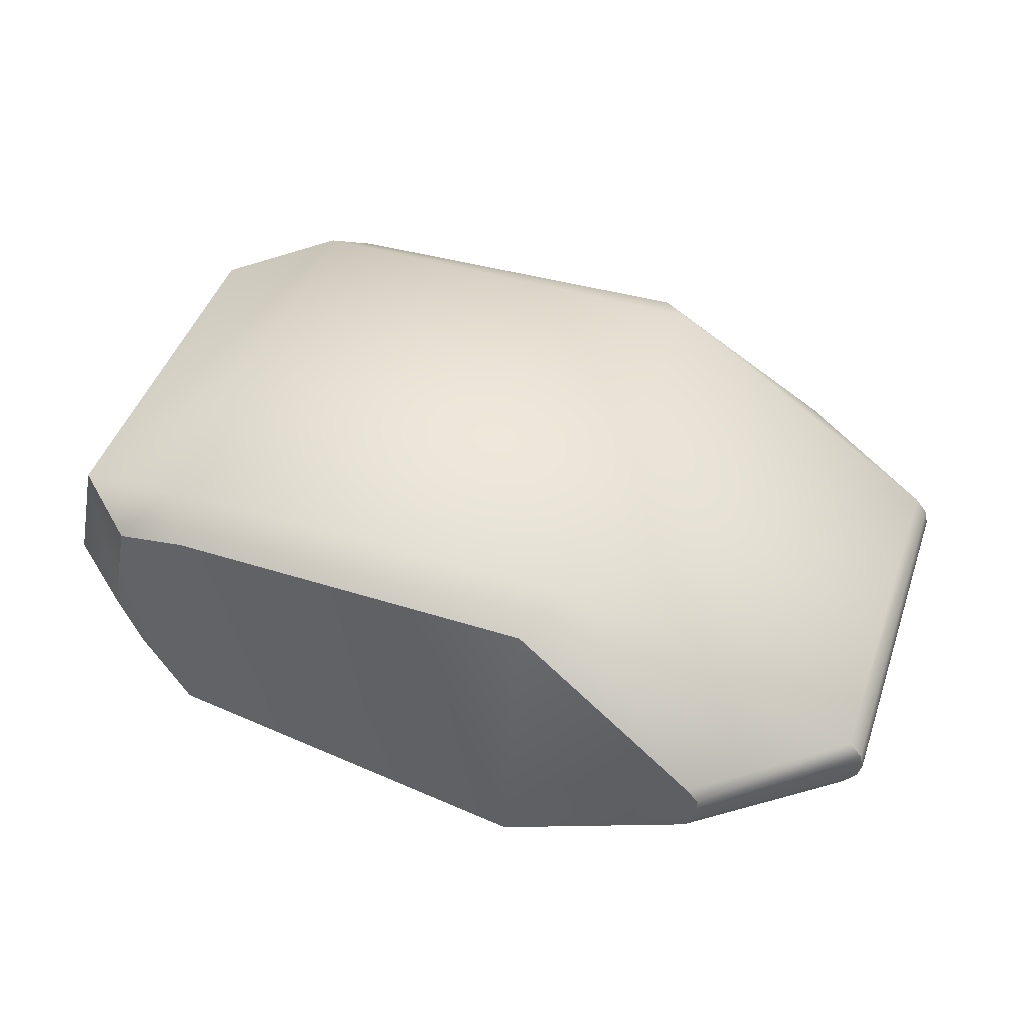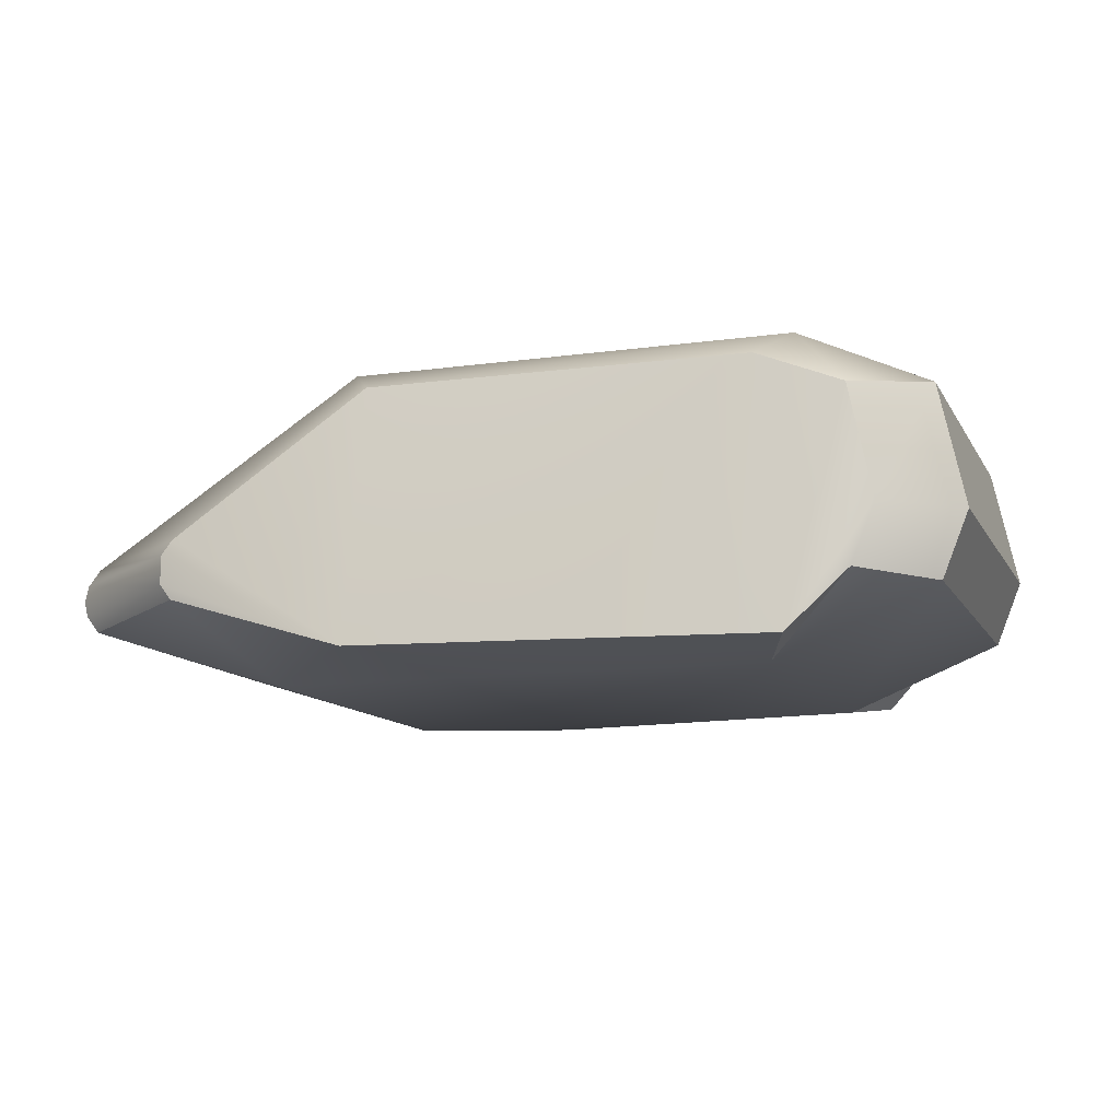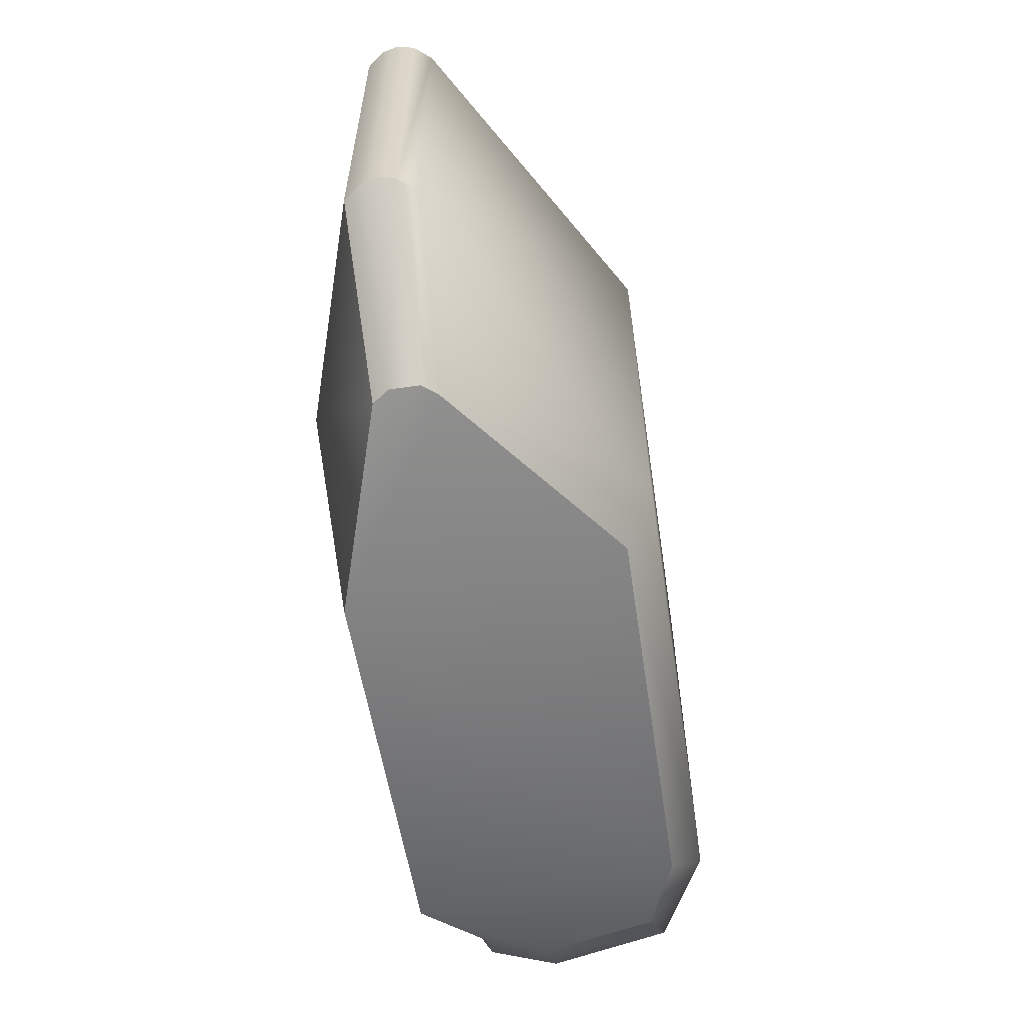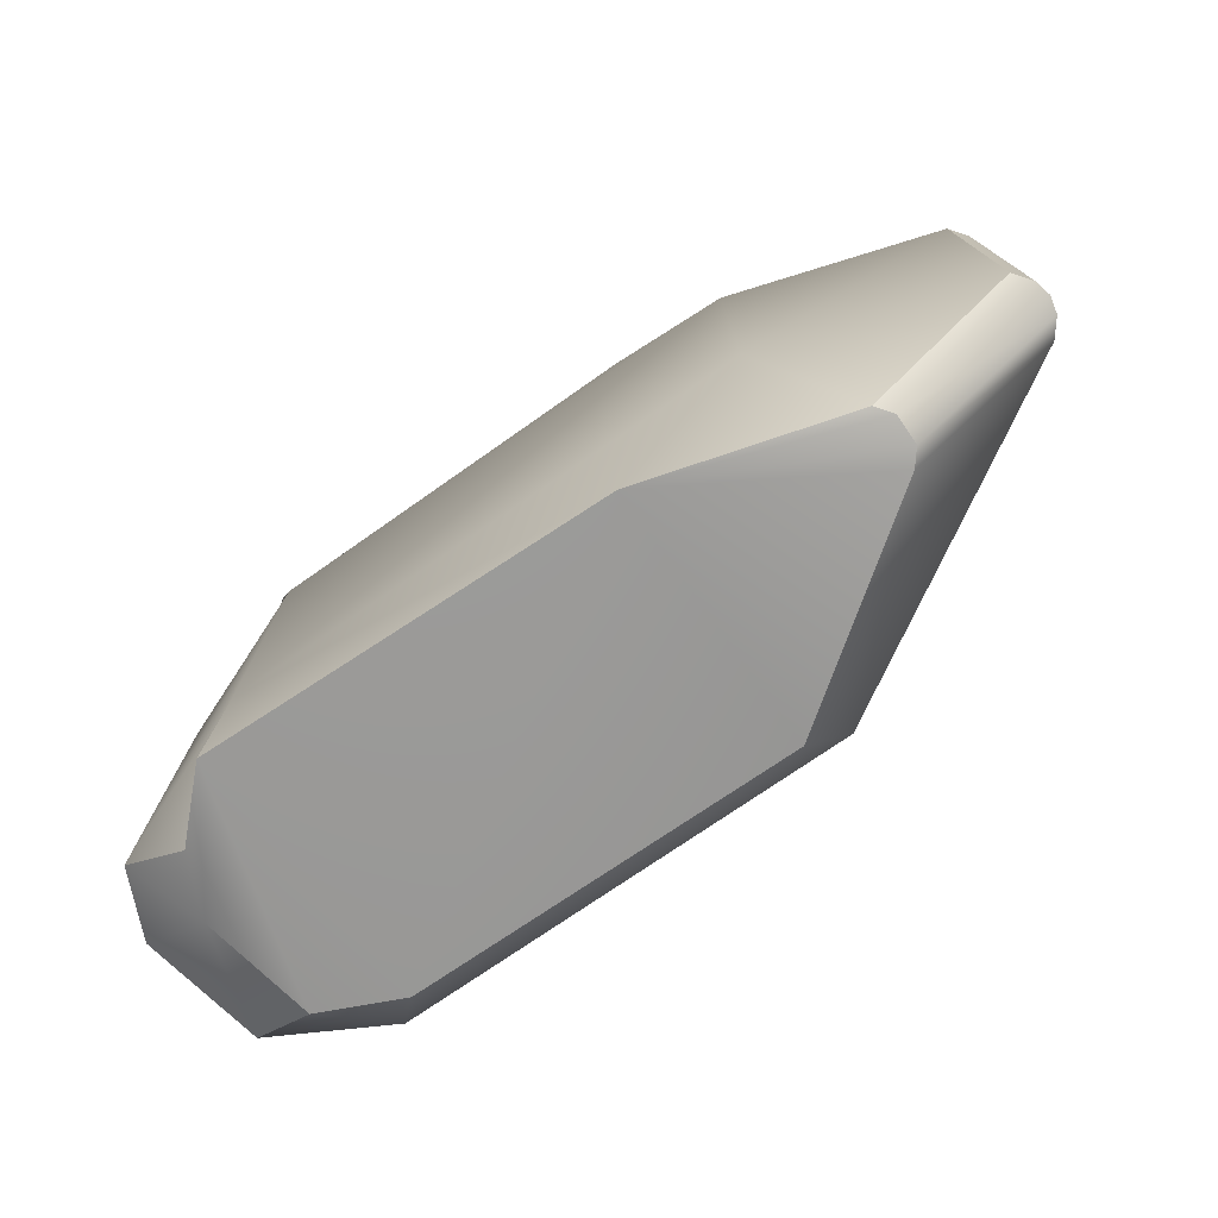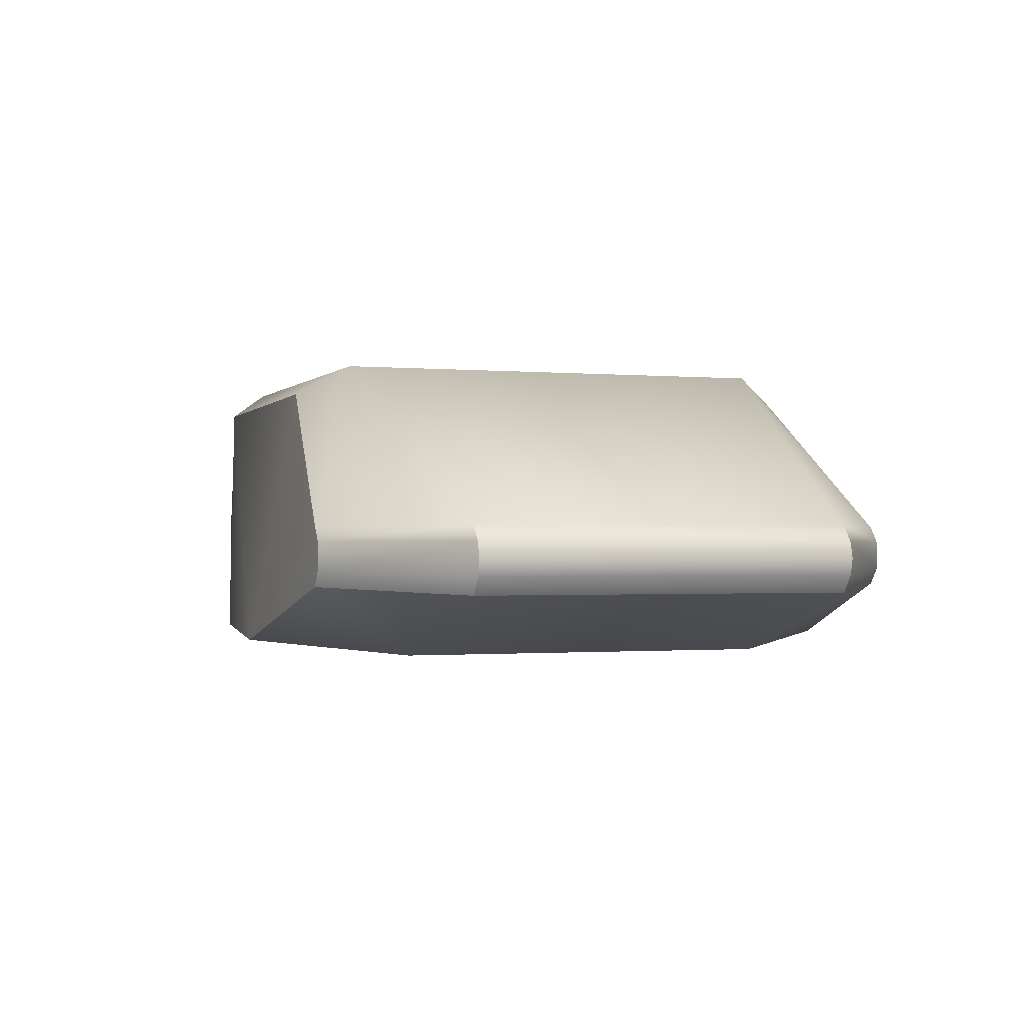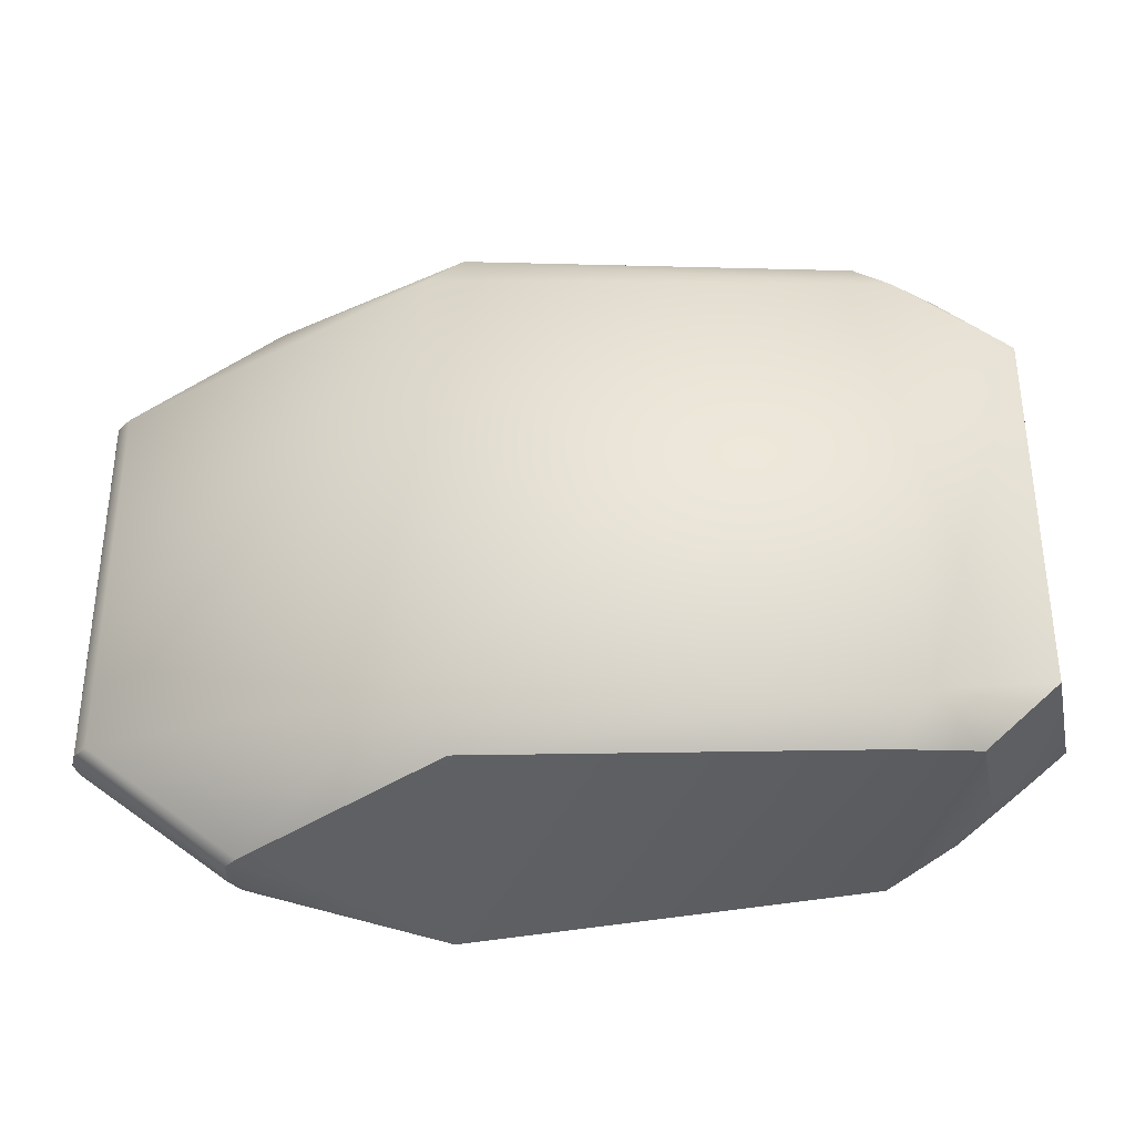
<metadata>
{"format":"obj","ext":"obj","renderer":"f3d","projection":"perspective","resolution":1024,"background":"white","views":[{"elev":45.7,"azim":18.7,"up":"+Y"},{"elev":-11.7,"azim":-161.2,"up":"+Y"},{"elev":-60.6,"azim":98.4,"up":"+Z"},{"elev":-76.3,"azim":34.4,"up":"+Z"},{"elev":-1.0,"azim":70.8,"up":"+Y"},{"elev":-34.9,"azim":179.4,"up":"+Z"}]}
</metadata>
<code>
o left_Cube_Cube.007
v -1.539 8.7e-05 1.192
v 1.188 0.09038 2.2
v -1.755 0.09038 1.78
v 2.12 8.7e-05 1.192
v 2.585 0.5224 2.019
v -1.809 2.2 1.47
v 1.188 1.991 1.841
v 1.43 2.2 1.47
v 2.585 0.9544 2.019
v 3.656 0.9601 1.192
v -2.187 1.772 1.66
v -1.587 1.991 1.78
v 2.671 0.8464 2.019
v 3.752 0.8401 1.192
v 2.671 0.6358 2.019
v 3.752 0.6061 1.192
v 3.78 0.7224 1.192
v 3.656 0.4801 1.192
v -1.539 8.8e-05 -1.592
v -2.187 0.5224 -2.06
v -1.755 0.09038 -2.18
v -2.708 1.845 -1.592
v -2.359 0.9544 -2.06
v -2.9 0.9601 -1.592
v -2.708 0.4801 -1.592
v -2.359 0.9544 1.66
v -2.708 1.845 1.192
v -2.9 0.9601 1.192
v -2.708 0.4801 1.192
v -2.187 0.5224 1.66
v 3.656 0.4801 -1.592
v 3.752 0.6061 -1.592
v 3.78 0.7224 -1.592
v 3.752 0.8401 -1.592
v 3.656 0.9601 -1.592
v -1.809 2.2 -1.87
v 1.43 2.2 -1.87
v 2.12 8.8e-05 -1.592
v 1.188 0.09038 -2.6
v 2.585 0.5224 -2.42
v 1.188 1.991 -2.24
v 2.585 0.9544 -2.42
v -2.187 1.772 -2.06
v -1.587 1.991 -2.18
v 2.671 0.8464 -2.42
v 2.671 0.6358 -2.42
f 1 2 3
f 4 5 2
f 6 7 8
f 8 9 10
f 6 11 12
f 10 13 14
f 14 15 16 17
f 18 15 5
f 19 20 21
f 22 23 24
f 25 23 20
f 26 27 28
f 26 29 30
f 30 1 3
f 31 32 16 18
f 33 34 14 17
f 34 35 10 14
f 36 22 27 6
f 35 37 8 10
f 37 36 6 8
f 38 31 18 4
f 19 38 4 1
f 39 19 21
f 40 38 39
f 41 36 37
f 42 37 35
f 43 36 44
f 45 35 34
f 46 34 33 32
f 46 31 40
f 29 28 24 25
f 28 27 22 24
f 1 29 25 19
f 2 9 7
f 13 9 2
f 15 13 2
f 5 15 2
f 42 39 41
f 45 39 42
f 46 39 45
f 40 39 46
f 21 44 39
f 44 41 39
f 44 21 43
f 23 43 21
f 20 23 21
f 7 12 2
f 2 12 3
f 12 11 3
f 11 26 3
f 3 26 30
f 1 4 2
f 4 18 5
f 6 12 7
f 8 7 9
f 6 27 11
f 10 9 13
f 14 13 15
f 18 16 15
f 19 25 20
f 22 43 23
f 25 24 23
f 26 11 27
f 26 28 29
f 30 29 1
f 39 38 19
f 40 31 38
f 41 44 36
f 42 41 37
f 43 22 36
f 45 42 35
f 46 45 34
f 46 32 31
f 32 33 17 16

</code>
